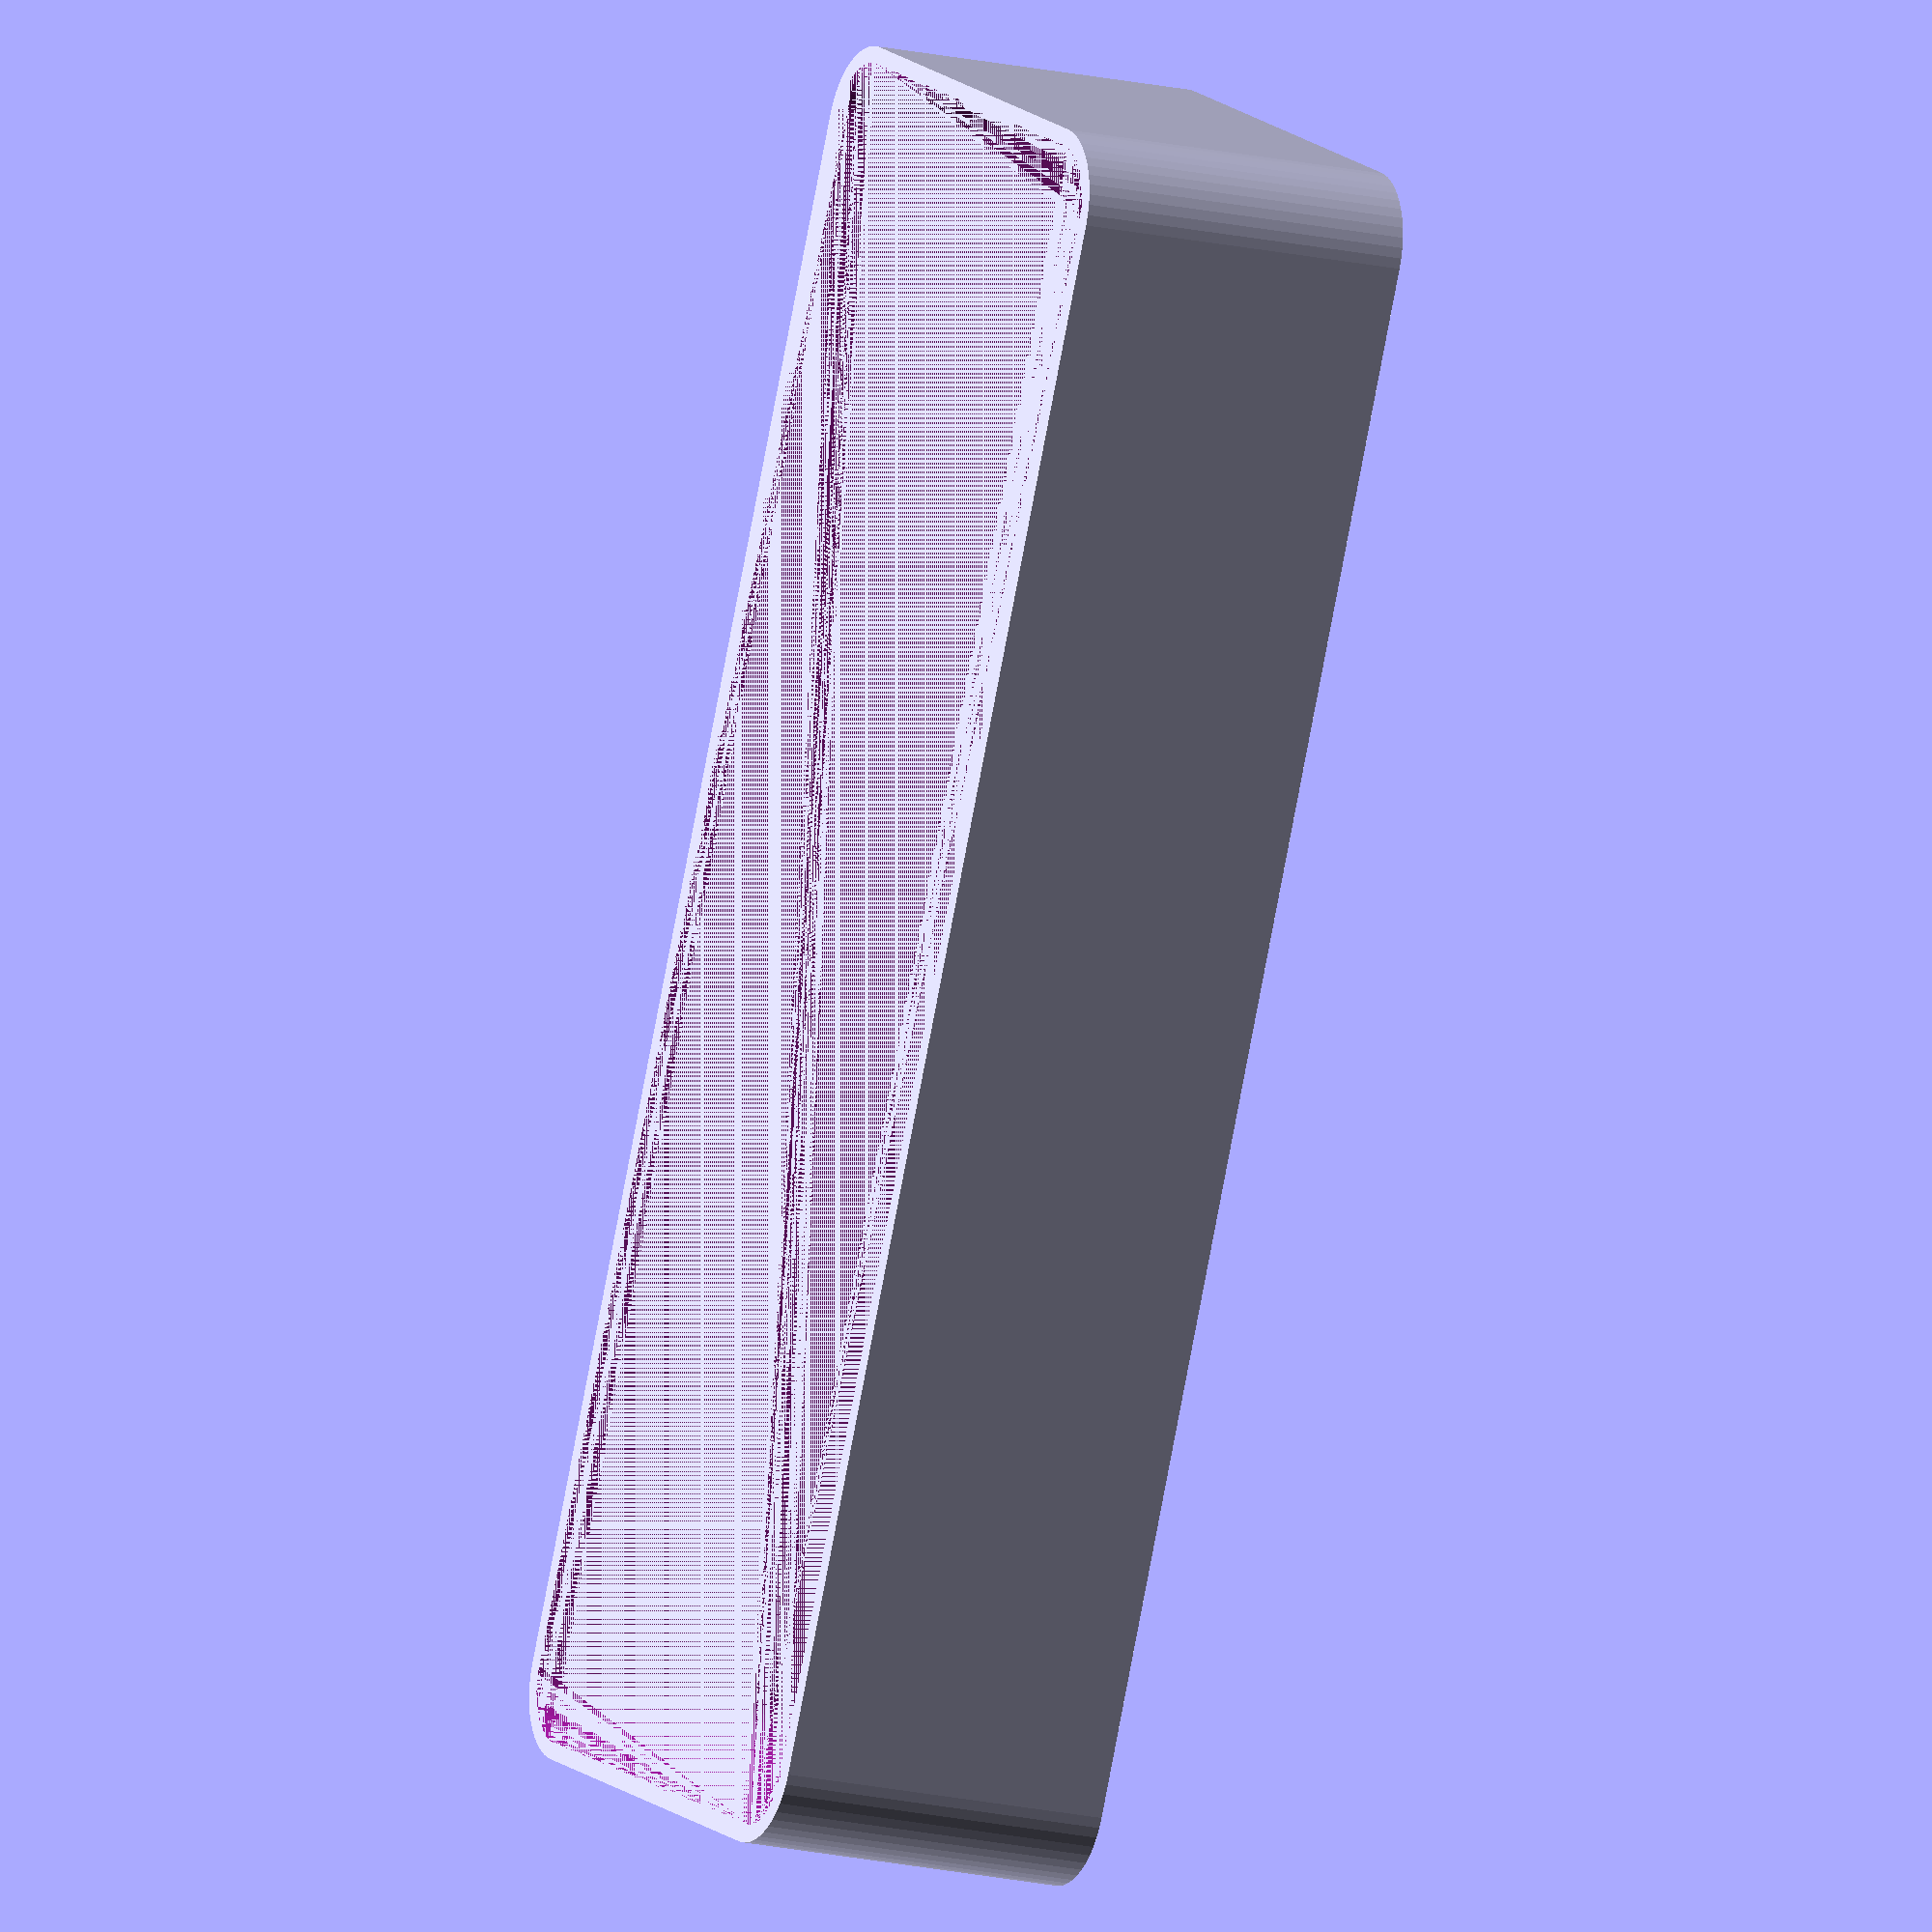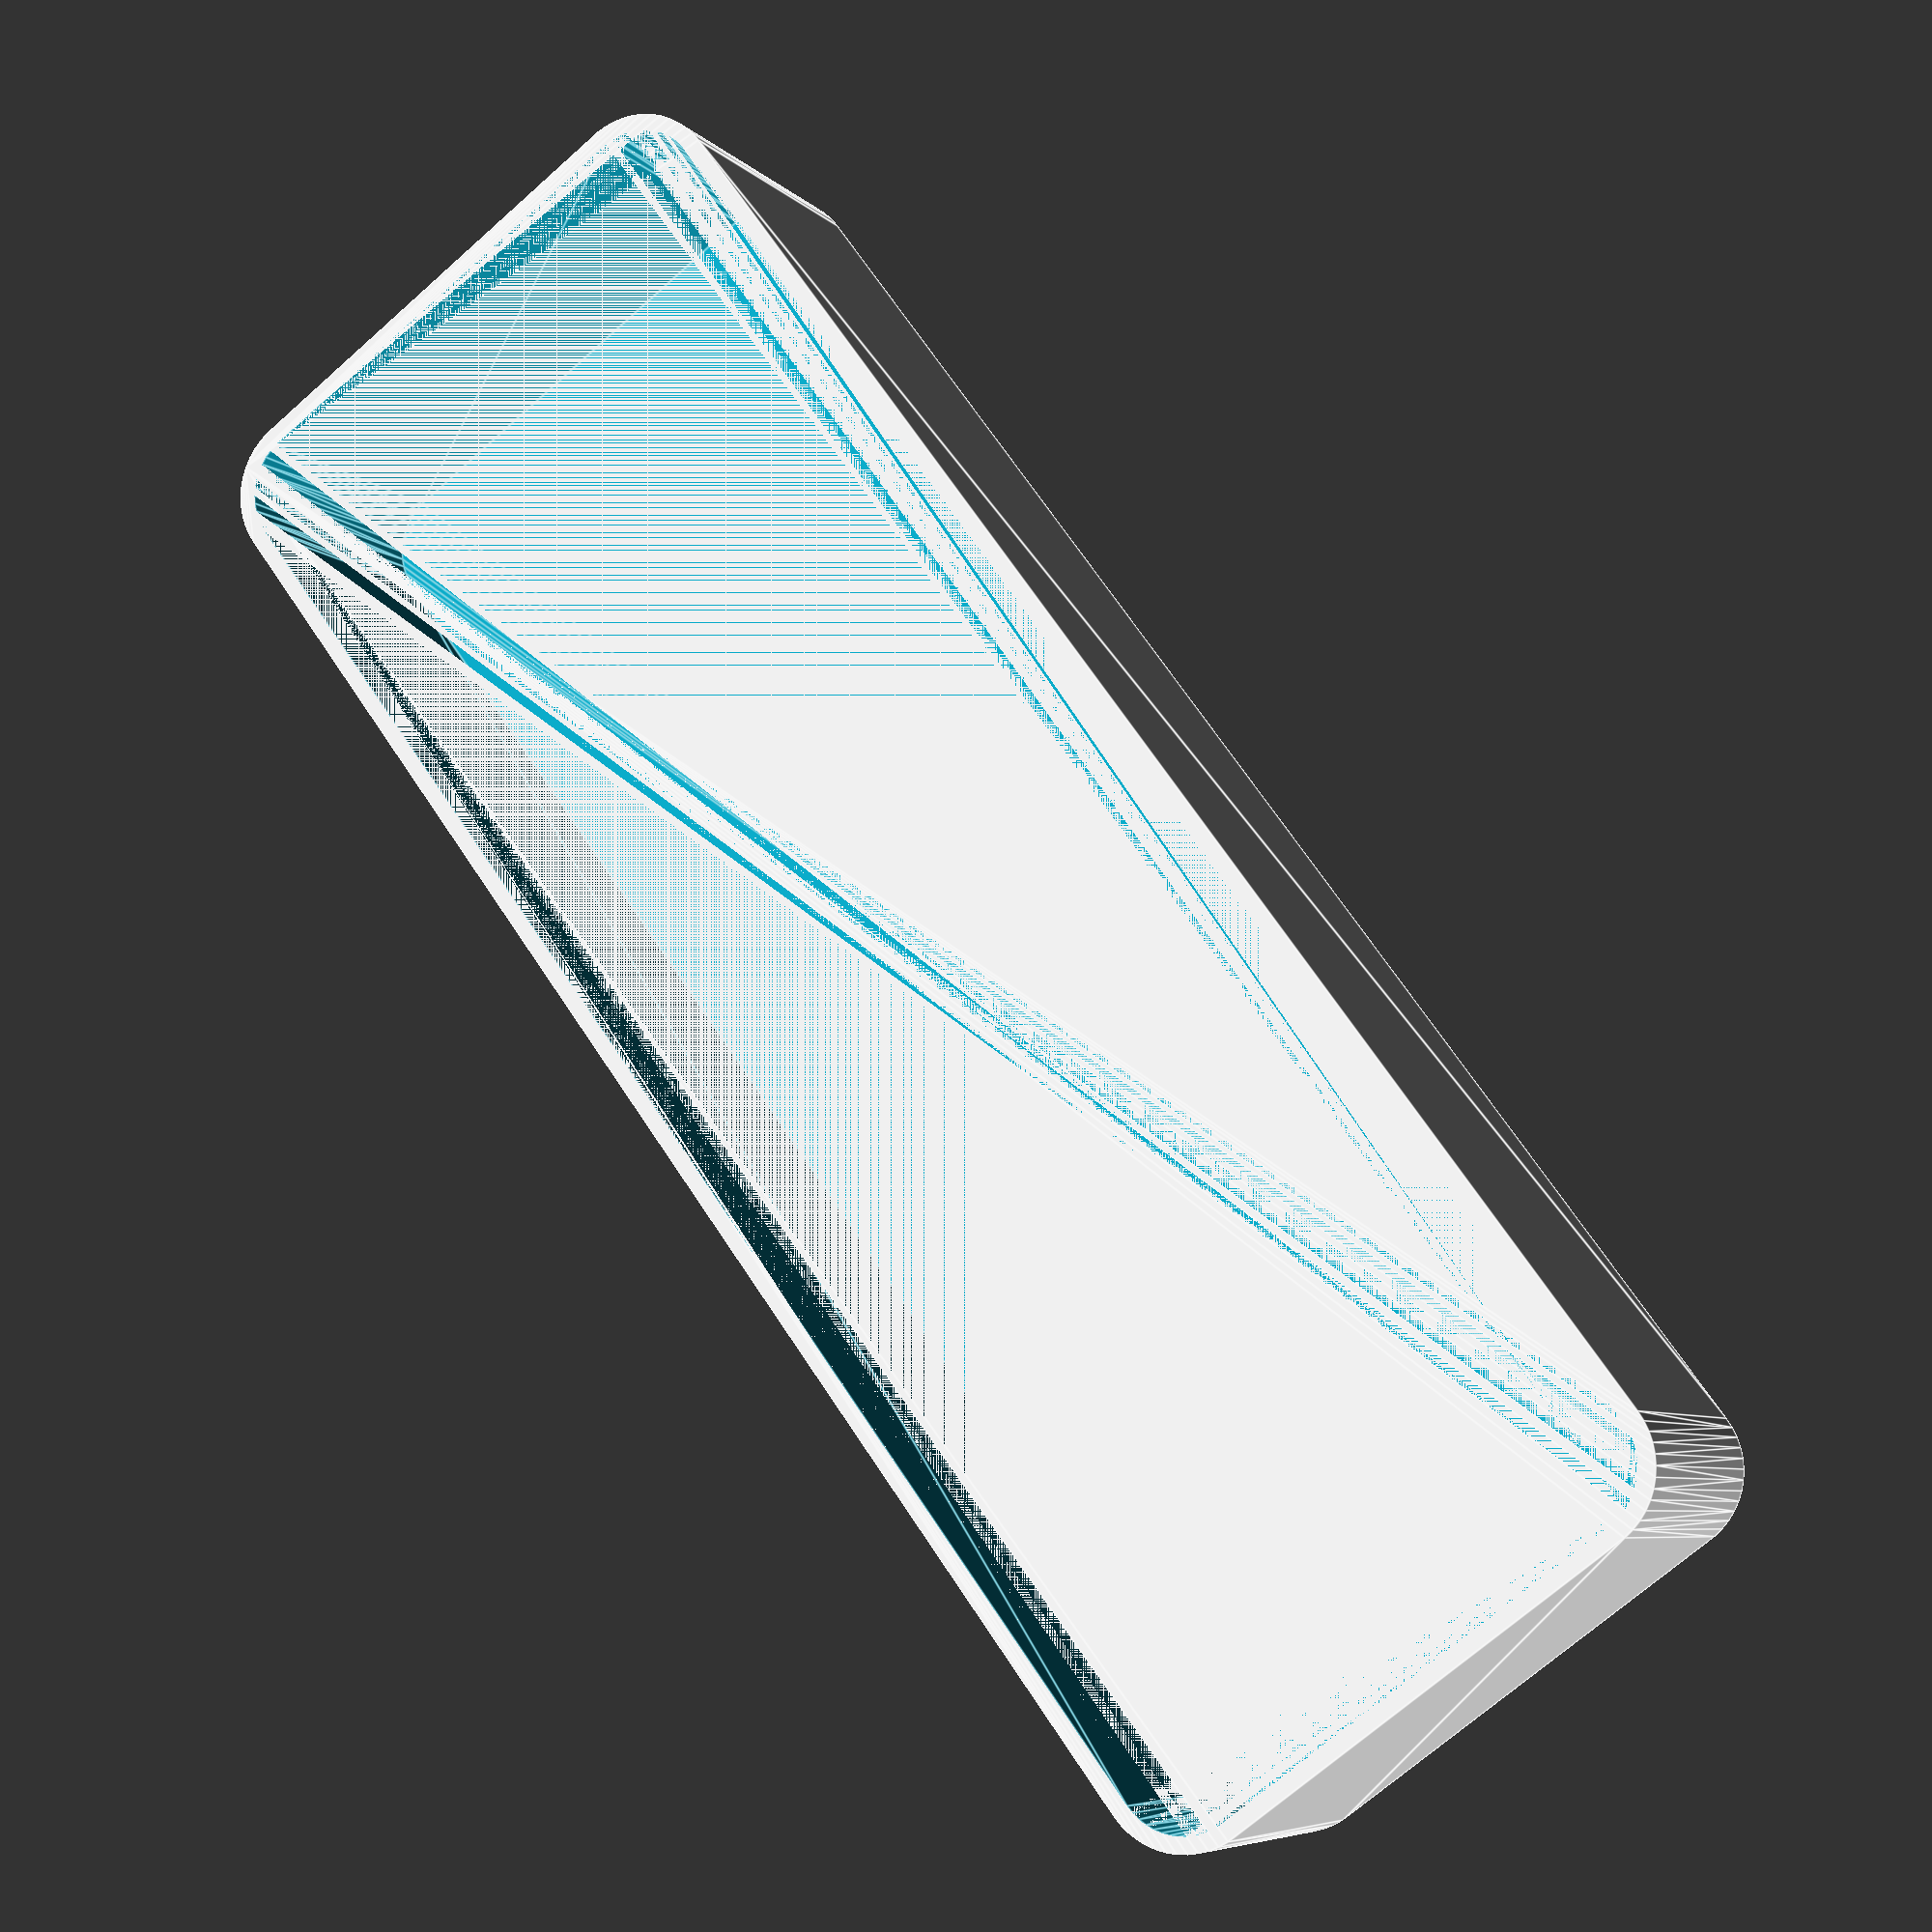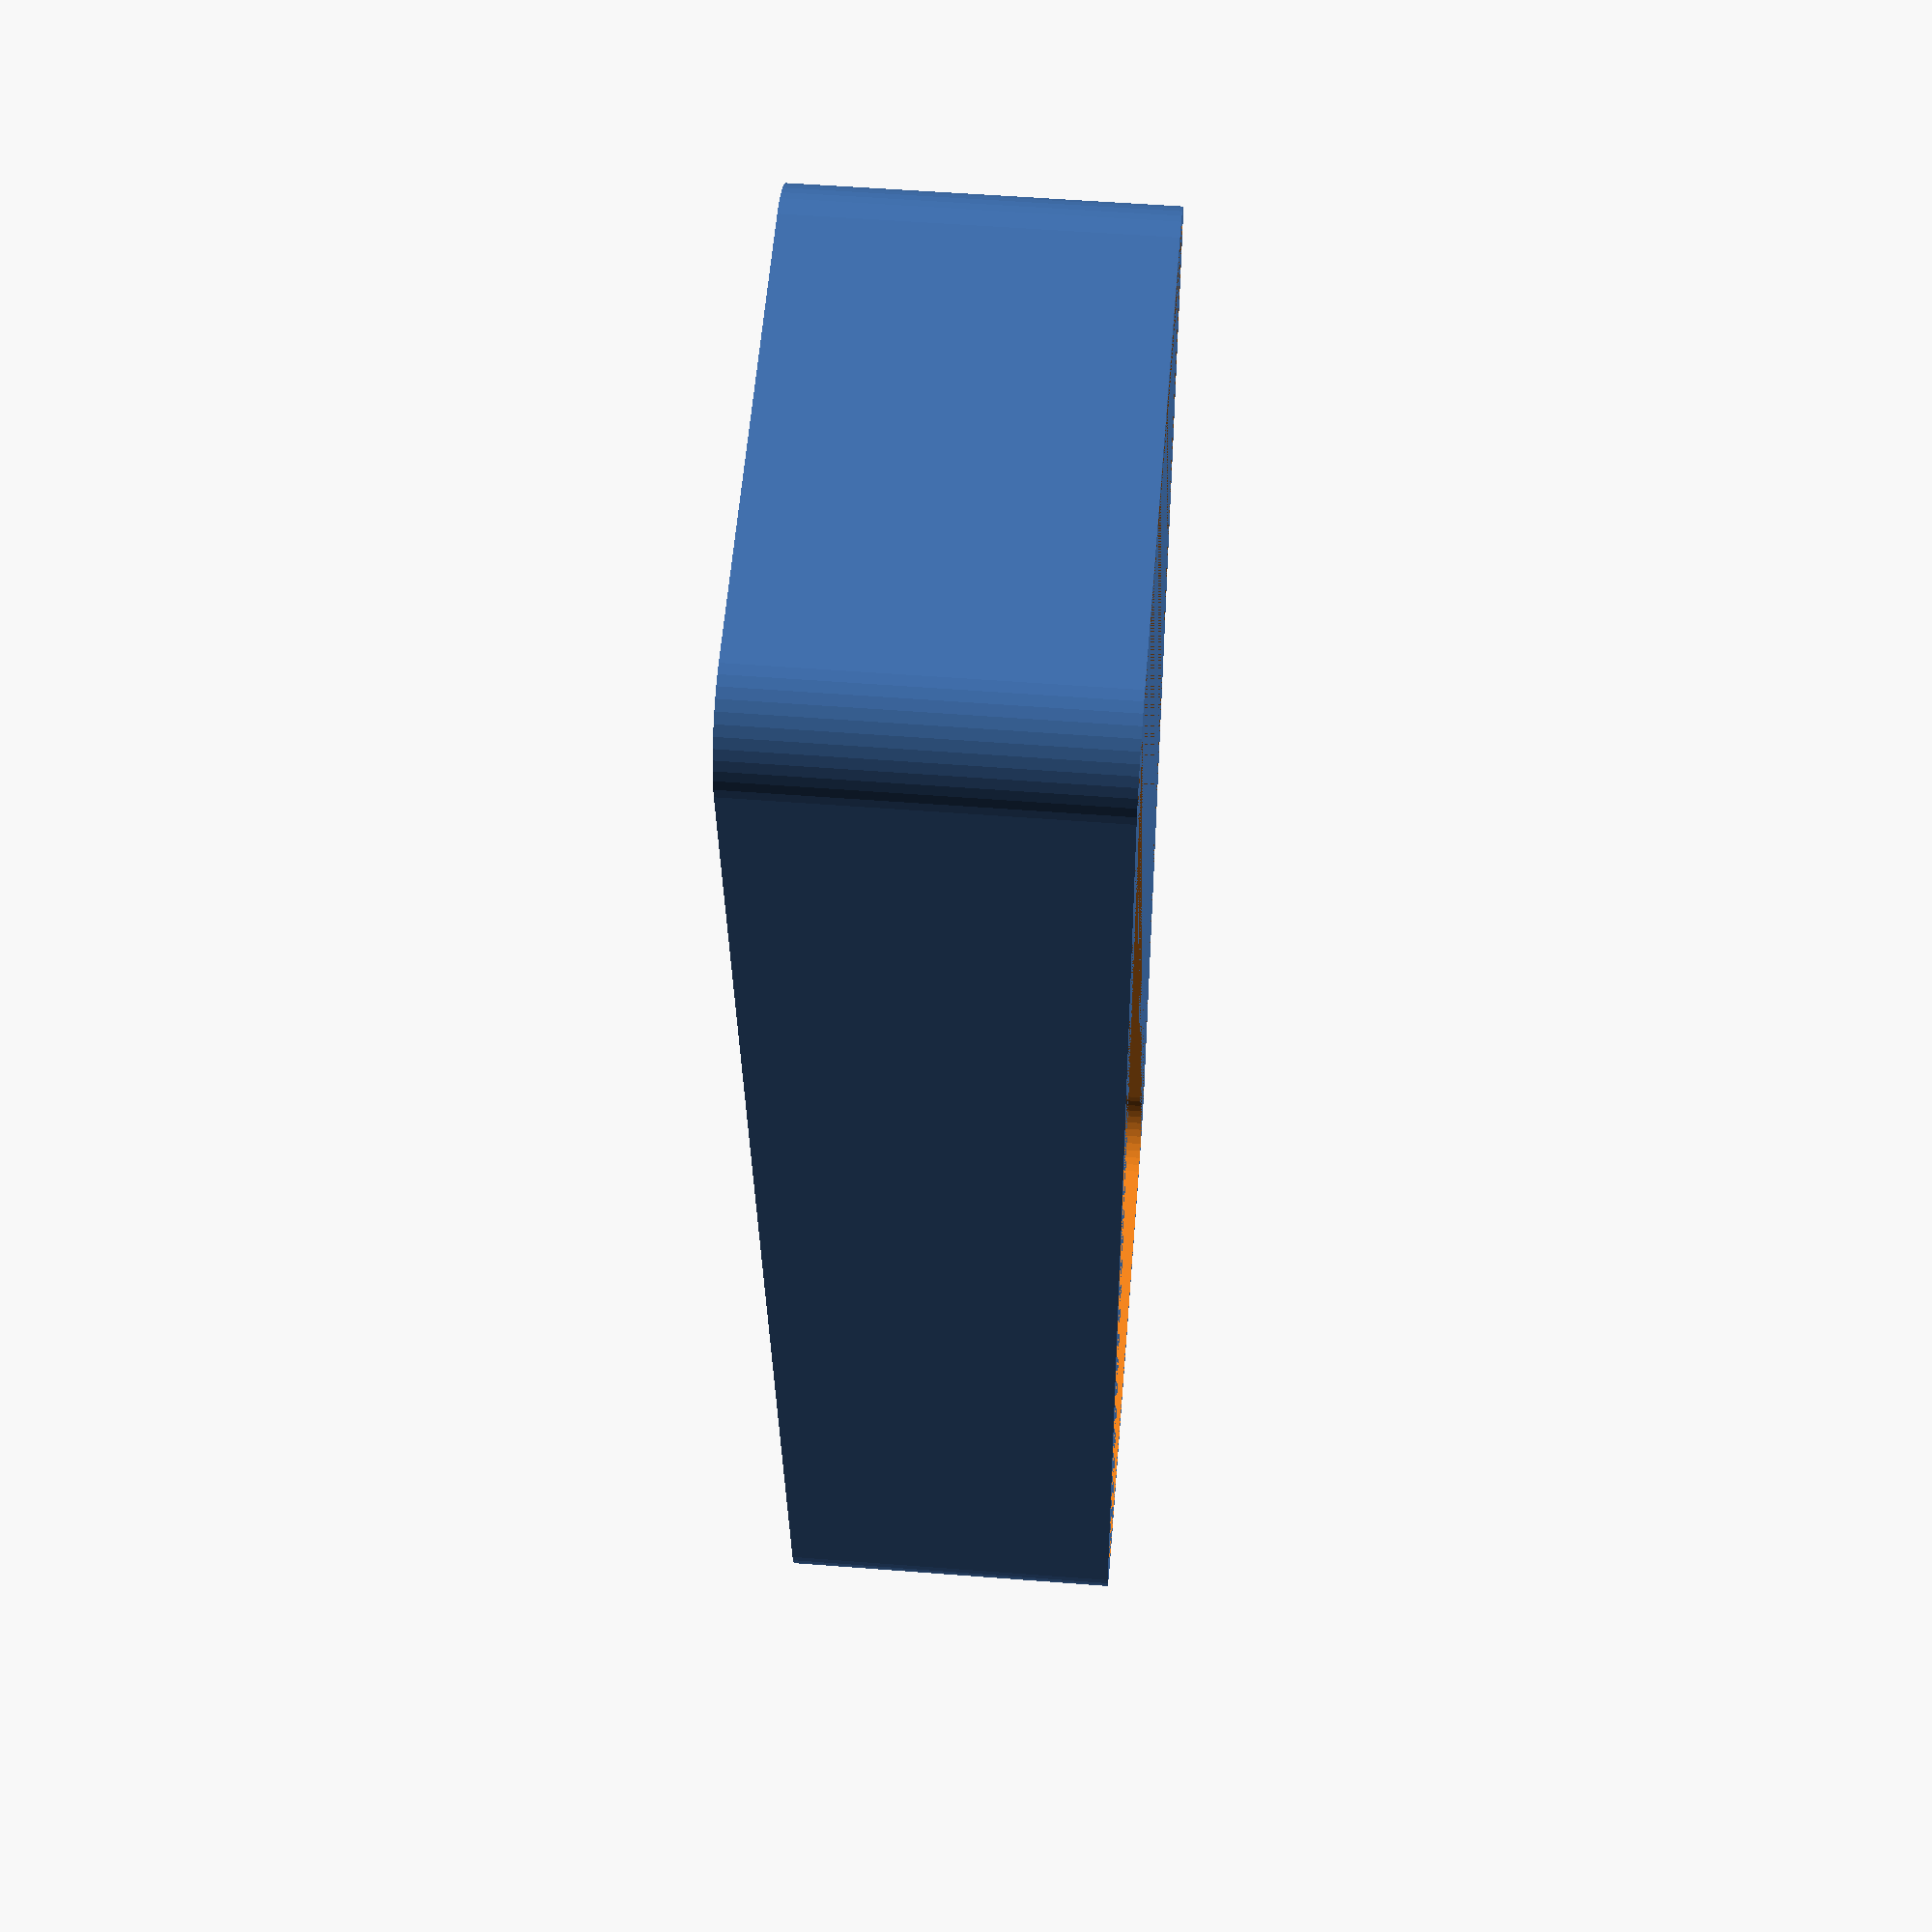
<openscad>
$fn = 50;


difference() {
	union() {
		hull() {
			translate(v = [-13.7500000000, 47.5000000000, 0]) {
				cylinder(h = 21, r = 5);
			}
			translate(v = [13.7500000000, 47.5000000000, 0]) {
				cylinder(h = 21, r = 5);
			}
			translate(v = [-13.7500000000, -47.5000000000, 0]) {
				cylinder(h = 21, r = 5);
			}
			translate(v = [13.7500000000, -47.5000000000, 0]) {
				cylinder(h = 21, r = 5);
			}
		}
	}
	union() {
		translate(v = [0, 0, 2]) {
			hull() {
				translate(v = [-13.7500000000, 47.5000000000, 0]) {
					cylinder(h = 19, r = 4);
				}
				translate(v = [13.7500000000, 47.5000000000, 0]) {
					cylinder(h = 19, r = 4);
				}
				translate(v = [-13.7500000000, -47.5000000000, 0]) {
					cylinder(h = 19, r = 4);
				}
				translate(v = [13.7500000000, -47.5000000000, 0]) {
					cylinder(h = 19, r = 4);
				}
			}
		}
	}
}
</openscad>
<views>
elev=16.0 azim=24.7 roll=63.3 proj=o view=solid
elev=186.5 azim=143.6 roll=158.0 proj=p view=edges
elev=307.1 azim=173.0 roll=274.8 proj=p view=wireframe
</views>
